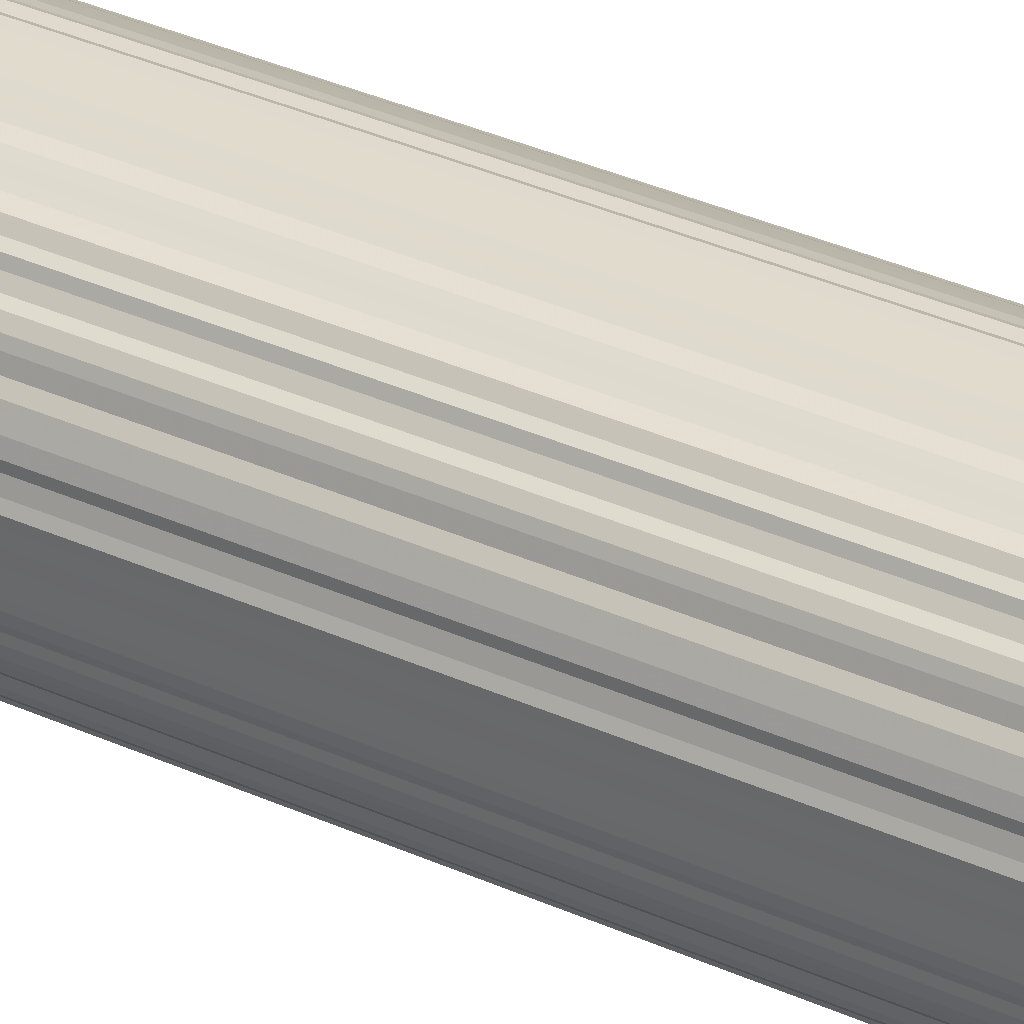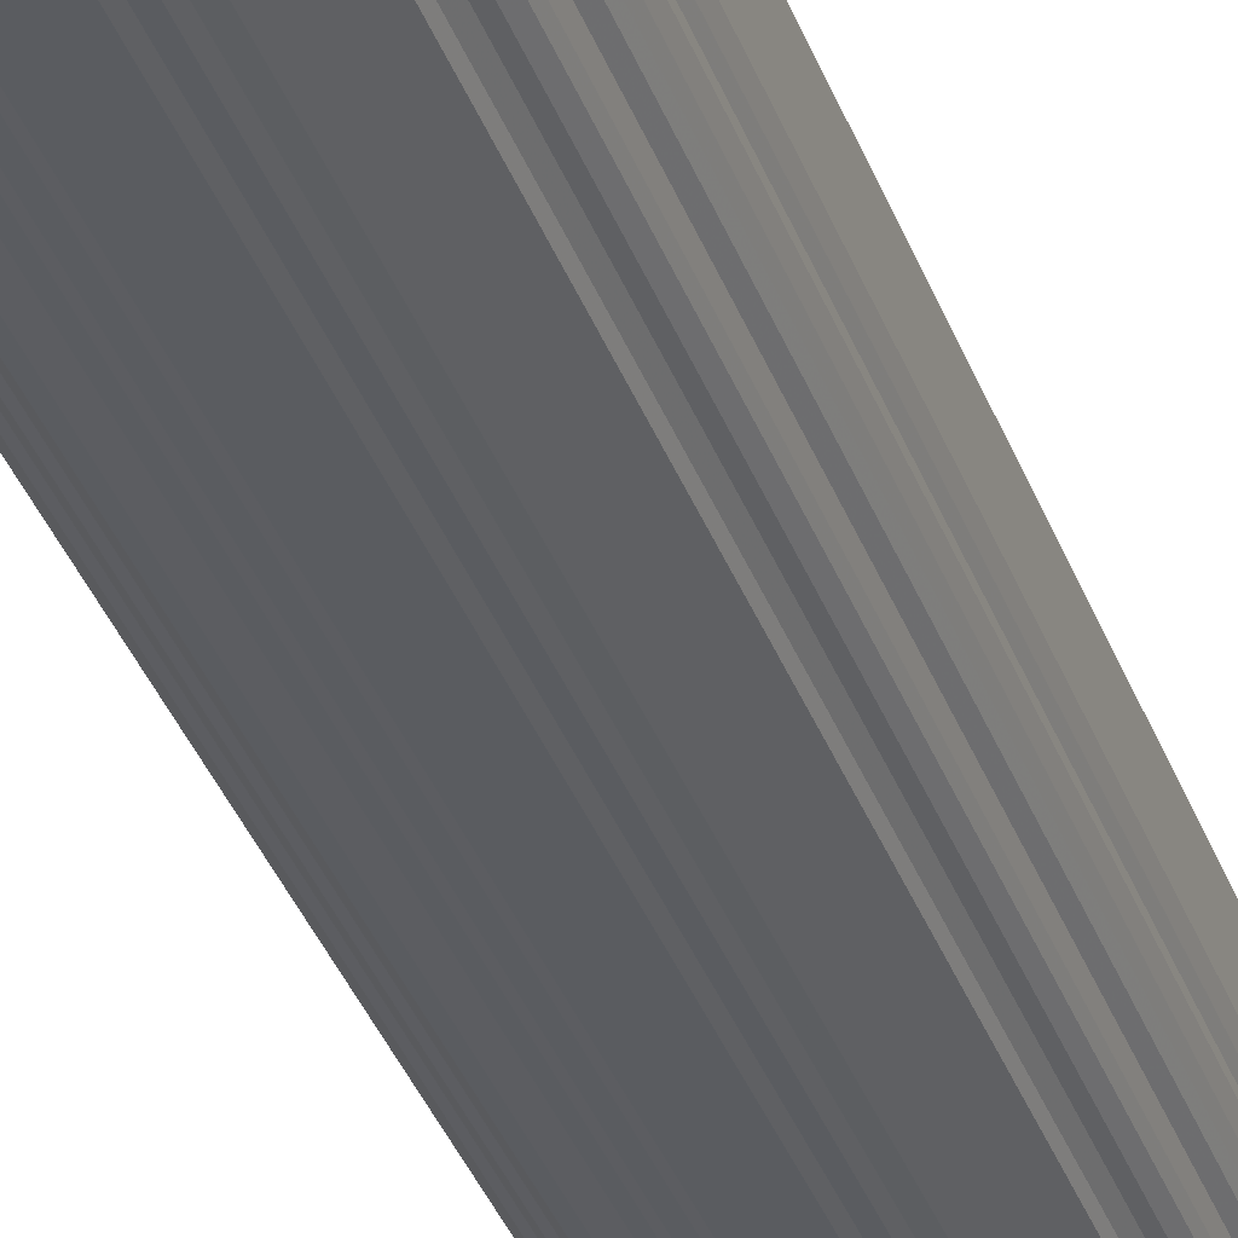
<metadata>
{"format":"obj","ext":"obj","renderer":"f3d","projection":"perspective","resolution":1024,"background":"white","views":[{"elev":33.1,"azim":-57.6,"up":"+Y"},{"elev":-33.9,"azim":17.8,"up":"+Y"}]}
</metadata>
<code>
o 25080
v 2165 1866 12.87
v 2165 1866 12.87
v 2165 1866 18.1
v 2165 1866 12.87
v 2165 1866 18.1
v 2165 1866 12.87
v 2165 1866 18.1
v 2165 1866 12.87
v 2165 1866 18.1
v 2165 1866 12.87
v 2165 1866 18.1
v 2165 1866 12.87
v 2165 1866 18.1
v 2165 1866 12.87
v 2165 1866 18.1
v 2165 1866 12.87
v 2165 1866 18.1
v 2165 1866 12.87
v 2165 1866 18.1
v 2165 1866 12.87
v 2165 1866 18.1
v 2165 1866 12.87
v 2165 1866 18.1
v 2165 1866 12.87
v 2165 1866 18.1
v 2165 1866 12.87
v 2165 1866 18.1
v 2165 1866 12.87
v 2165 1866 18.1
v 2165 1866 12.87
v 2165 1866 18.1
v 2165 1866 12.87
v 2165 1866 18.1
v 2165 1866 12.87
v 2165 1866 18.1
v 2165 1866 12.87
v 2165 1866 18.1
v 2165 1866 12.87
v 2165 1866 18.1
v 2165 1866 12.87
v 2165 1866 18.1
v 2165 1866 12.87
v 2165 1866 18.1
v 2165 1866 12.87
v 2165 1866 18.1
v 2165 1867 12.87
v 2165 1867 18.1
v 2165 1866 12.87
v 2165 1866 18.1
v 2165 1867 12.87
v 2165 1867 18.1
v 2165 1866 12.87
v 2165 1866 18.1
v 2165 1867 12.87
v 2165 1867 18.1
v 2165 1866 12.87
v 2165 1866 18.1
v 2165 1867 12.87
v 2165 1867 18.1
v 2165 1866 12.87
v 2165 1866 18.1
v 2165 1867 12.87
v 2165 1867 18.1
v 2165 1866 12.87
v 2165 1866 18.1
v 2165 1867 12.87
v 2165 1867 18.1
v 2165 1866 12.87
v 2165 1866 18.1
v 2165 1867 12.87
v 2165 1867 18.1
v 2165 1866 12.87
v 2165 1866 18.1
v 2165 1867 12.87
v 2165 1867 18.1
v 2165 1866 12.87
v 2165 1866 18.1
v 2165 1867 12.87
v 2165 1867 18.1
v 2165 1866 12.87
v 2165 1866 18.1
v 2165 1867 12.87
v 2165 1867 18.1
v 2165 1866 12.87
v 2165 1866 18.1
v 2165 1867 12.87
v 2165 1867 18.1
v 2165 1866 12.87
v 2165 1866 18.1
v 2165 1867 12.87
v 2165 1867 18.1
v 2165 1866 12.87
v 2165 1866 18.1
v 2165 1867 12.87
v 2165 1867 18.1
v 2165 1866 12.87
v 2165 1866 18.1
v 2165 1867 12.87
v 2165 1867 18.1
v 2165 1866 12.87
v 2165 1866 18.1
v 2165 1867 12.87
v 2165 1867 18.1
v 2165 1866 12.87
v 2165 1866 18.1
v 2165 1867 12.87
v 2165 1867 18.1
v 2165 1866 12.87
v 2165 1866 18.1
v 2165 1867 12.87
v 2165 1867 18.1
v 2165 1866 12.87
v 2165 1866 18.1
v 2165 1867 12.87
v 2165 1867 18.1
v 2166 1866 12.87
v 2165 1866 18.1
v 2165 1867 12.87
v 2165 1867 18.1
v 2166 1866 12.87
v 2166 1866 18.1
v 2166 1867 12.87
v 2166 1867 18.1
v 2166 1866 12.87
v 2166 1866 18.1
v 2166 1867 12.87
v 2166 1867 18.1
v 2166 1866 12.87
v 2166 1866 18.1
v 2166 1867 12.87
v 2166 1867 18.1
v 2166 1866 12.87
v 2166 1866 18.1
v 2166 1867 12.87
v 2166 1867 18.1
v 2166 1866 12.87
v 2166 1866 18.1
v 2166 1867 12.87
v 2166 1867 18.1
v 2166 1866 12.87
v 2166 1866 18.1
v 2166 1867 12.87
v 2166 1867 18.1
v 2166 1866 12.87
v 2166 1866 18.1
v 2166 1867 12.87
v 2166 1867 18.1
v 2166 1866 12.87
v 2166 1866 18.1
v 2166 1867 12.87
v 2166 1867 18.1
v 2166 1866 12.87
v 2166 1866 18.1
v 2166 1867 12.87
v 2166 1867 18.1
v 2166 1866 12.87
v 2166 1866 18.1
v 2166 1867 12.87
v 2166 1867 18.1
v 2166 1866 12.87
v 2166 1866 18.1
v 2166 1867 12.87
v 2166 1867 18.1
v 2166 1866 12.87
v 2166 1866 18.1
v 2166 1867 12.87
v 2166 1867 18.1
v 2166 1866 12.87
v 2166 1866 18.1
v 2166 1867 12.87
v 2166 1867 18.1
v 2166 1866 12.87
v 2166 1866 18.1
v 2166 1867 12.87
v 2166 1867 18.1
v 2166 1866 12.87
v 2166 1866 18.1
v 2166 1867 12.87
v 2166 1867 18.1
v 2166 1866 12.87
v 2166 1866 18.1
v 2166 1867 12.87
v 2166 1867 18.1
v 2166 1866 12.87
v 2166 1866 18.1
v 2166 1867 12.87
v 2166 1867 18.1
v 2166 1866 12.87
v 2166 1866 18.1
v 2166 1866 12.87
v 2166 1866 18.1
v 2166 1866 12.87
v 2166 1866 18.1
v 2166 1866 12.87
v 2166 1866 18.1
v 2166 1866 12.87
v 2166 1866 18.1
v 2166 1866 12.87
v 2166 1866 18.1
v 2166 1866 12.87
v 2166 1866 18.1
v 2166 1866 12.87
v 2166 1866 18.1
v 2166 1866 12.87
v 2166 1866 18.1
v 2166 1866 12.87
v 2166 1866 18.1
v 2166 1866 12.87
v 2166 1866 18.1
v 2166 1866 12.87
v 2166 1866 18.1
v 2166 1866 12.87
v 2166 1866 18.1
v 2166 1866 12.87
v 2166 1866 18.1
v 2166 1866 12.87
v 2166 1866 18.1
v 2166 1866 12.87
v 2166 1866 18.1
v 2166 1866 12.87
v 2166 1866 18.1
v 2166 1866 12.87
v 2166 1866 18.1
v 2166 1866 12.87
v 2166 1866 18.1
v 2166 1866 12.87
v 2166 1866 18.1
v 2166 1866 18.1
v 2165 1866 18.1
v 2165 1866 12.87
v 2165 1866 18.1
v 2165 1866 12.87
v 2165 1866 18.1
v 2165 1866 18.1
v 2165 1866 12.87
v 2165 1866 18.1
v 2165 1866 12.87
v 2165 1866 12.87
v 2165 1866 18.1
v 2165 1866 18.1
v 2165 1866 12.87
v 2165 1866 18.1
v 2165 1866 12.87
v 2165 1866 12.87
v 2165 1866 18.1
v 2165 1866 18.1
v 2165 1866 12.87
v 2165 1866 18.1
v 2165 1866 12.87
v 2165 1866 12.87
v 2165 1866 18.1
v 2165 1866 18.1
v 2165 1866 12.87
v 2165 1866 18.1
v 2165 1866 12.87
v 2165 1866 12.87
v 2165 1866 18.1
v 2165 1866 18.1
v 2165 1866 12.87
v 2165 1866 18.1
v 2165 1866 12.87
v 2165 1866 12.87
v 2165 1866 18.1
v 2165 1867 18.1
v 2165 1866 12.87
v 2165 1867 18.1
v 2165 1867 12.87
v 2165 1866 12.87
v 2165 1866 18.1
v 2165 1867 18.1
v 2165 1867 12.87
v 2165 1867 18.1
v 2165 1867 12.87
v 2165 1866 12.87
v 2165 1866 18.1
v 2165 1867 18.1
v 2165 1867 12.87
v 2165 1867 18.1
v 2165 1867 12.87
v 2165 1866 12.87
v 2165 1866 18.1
v 2165 1867 18.1
v 2165 1867 12.87
v 2165 1867 18.1
v 2165 1867 12.87
v 2165 1866 12.87
v 2165 1866 18.1
v 2165 1867 18.1
v 2165 1867 12.87
v 2165 1867 18.1
v 2165 1867 12.87
v 2165 1866 12.87
v 2165 1866 18.1
v 2165 1867 18.1
v 2165 1867 12.87
v 2165 1867 18.1
v 2165 1867 12.87
v 2165 1866 12.87
v 2165 1866 18.1
v 2165 1867 18.1
v 2165 1867 12.87
v 2165 1867 18.1
v 2165 1867 12.87
v 2165 1866 12.87
v 2165 1866 18.1
v 2165 1867 18.1
v 2165 1867 12.87
v 2165 1867 18.1
v 2165 1867 12.87
v 2165 1866 12.87
v 2165 1866 18.1
v 2165 1867 18.1
v 2165 1867 12.87
v 2165 1867 18.1
v 2165 1867 12.87
v 2165 1866 12.87
v 2165 1866 18.1
v 2165 1867 18.1
v 2165 1867 12.87
v 2166 1867 18.1
v 2165 1867 12.87
v 2165 1866 12.87
v 2165 1866 18.1
v 2166 1867 18.1
v 2166 1867 12.87
v 2166 1867 18.1
v 2166 1867 12.87
v 2165 1866 12.87
v 2165 1866 18.1
v 2166 1867 18.1
v 2166 1867 12.87
v 2166 1867 18.1
v 2166 1867 12.87
v 2165 1866 12.87
v 2165 1866 18.1
v 2166 1867 18.1
v 2166 1867 12.87
v 2166 1867 18.1
v 2166 1867 12.87
v 2165 1866 12.87
v 2165 1866 18.1
v 2166 1867 18.1
v 2166 1867 12.87
v 2166 1867 18.1
v 2166 1867 12.87
v 2165 1866 12.87
v 2165 1866 18.1
v 2166 1867 18.1
v 2166 1867 12.87
v 2166 1867 18.1
v 2166 1867 12.87
v 2165 1866 12.87
v 2165 1866 18.1
v 2166 1867 18.1
v 2166 1867 12.87
v 2166 1867 18.1
v 2166 1867 12.87
v 2165 1866 12.87
v 2165 1866 18.1
v 2166 1867 18.1
v 2166 1867 12.87
v 2166 1867 18.1
v 2166 1867 12.87
v 2165 1866 12.87
v 2165 1866 18.1
v 2166 1867 18.1
v 2166 1867 12.87
v 2166 1867 18.1
v 2166 1867 12.87
v 2165 1866 12.87
v 2165 1866 18.1
v 2166 1866 18.1
v 2166 1867 12.87
v 2166 1866 18.1
v 2166 1866 12.87
v 2165 1866 12.87
v 2165 1866 18.1
v 2166 1866 18.1
v 2166 1866 12.87
v 2166 1866 18.1
v 2166 1866 12.87
v 2165 1866 12.87
v 2165 1866 18.1
v 2166 1866 18.1
v 2166 1866 12.87
v 2166 1866 18.1
v 2166 1866 12.87
v 2165 1866 12.87
v 2165 1866 18.1
v 2166 1866 18.1
v 2166 1866 12.87
v 2166 1866 18.1
v 2166 1866 12.87
v 2165 1866 12.87
v 2165 1866 18.1
v 2166 1866 18.1
v 2166 1866 12.87
v 2166 1866 18.1
v 2166 1866 12.87
v 2166 1866 12.87
v 2166 1866 18.1
v 2166 1866 18.1
v 2166 1866 12.87
v 2166 1866 18.1
v 2166 1866 12.87
v 2166 1866 12.87
v 2166 1866 18.1
v 2166 1866 18.1
v 2166 1866 12.87
v 2166 1866 18.1
v 2166 1866 12.87
v 2166 1866 12.87
v 2166 1866 18.1
v 2166 1866 18.1
v 2166 1866 12.87
v 2166 1866 18.1
v 2166 1866 12.87
v 2166 1866 12.87
v 2166 1866 18.1
v 2166 1866 18.1
v 2166 1866 12.87
v 2166 1866 18.1
v 2166 1866 12.87
v 2166 1866 12.87
v 2166 1866 18.1
v 2166 1866 18.1
v 2166 1866 12.87
v 2166 1866 18.1
v 2166 1866 12.87
v 2166 1866 12.87
v 2166 1866 18.1
v 2166 1866 18.1
v 2166 1866 12.87
v 2166 1866 18.1
v 2166 1866 12.87
v 2166 1866 12.87
v 2166 1866 18.1
v 2166 1866 18.1
v 2166 1866 12.87
v 2166 1866 18.1
v 2166 1866 12.87
v 2166 1866 12.87
v 2166 1866 18.1
v 2166 1866 18.1
v 2166 1866 12.87
v 2166 1866 18.1
v 2166 1866 12.87
v 2166 1866 12.87
v 2166 1866 18.1
v 2166 1866 18.1
v 2166 1866 12.87
v 2166 1866 18.1
v 2166 1866 12.87
v 2166 1866 12.87
v 2166 1866 18.1
v 2166 1866 12.87
v 2165 1866 12.87
v 2165 1866 12.87
v 2165 1866 12.87
v 2165 1866 12.87
v 2165 1866 12.87
v 2165 1866 12.87
v 2165 1866 12.87
v 2165 1866 12.87
v 2165 1866 12.87
v 2165 1866 12.87
v 2165 1866 12.87
v 2165 1866 12.87
v 2165 1866 12.87
v 2165 1866 12.87
v 2165 1866 12.87
v 2165 1866 12.87
v 2165 1866 12.87
v 2165 1866 12.87
v 2165 1866 12.87
v 2165 1866 12.87
v 2165 1866 12.87
v 2165 1866 12.87
v 2165 1866 12.87
v 2165 1866 12.87
v 2165 1867 12.87
v 2165 1866 12.87
v 2165 1867 12.87
v 2165 1866 12.87
v 2165 1867 12.87
v 2165 1866 12.87
v 2165 1867 12.87
v 2165 1866 12.87
v 2165 1867 12.87
v 2165 1866 12.87
v 2165 1867 12.87
v 2165 1866 12.87
v 2165 1867 12.87
v 2165 1866 12.87
v 2165 1867 12.87
v 2165 1866 12.87
v 2165 1867 12.87
v 2165 1866 12.87
v 2165 1867 12.87
v 2165 1866 12.87
v 2165 1867 12.87
v 2165 1866 12.87
v 2165 1867 12.87
v 2165 1866 12.87
v 2165 1867 12.87
v 2165 1866 12.87
v 2165 1867 12.87
v 2165 1866 12.87
v 2165 1867 12.87
v 2165 1866 12.87
v 2165 1867 12.87
v 2165 1866 12.87
v 2165 1867 12.87
v 2165 1866 12.87
v 2165 1867 12.87
v 2166 1866 12.87
v 2165 1867 12.87
v 2166 1866 12.87
v 2166 1867 12.87
v 2166 1866 12.87
v 2166 1867 12.87
v 2166 1866 12.87
v 2166 1867 12.87
v 2166 1866 12.87
v 2166 1867 12.87
v 2166 1866 12.87
v 2166 1867 12.87
v 2166 1866 12.87
v 2166 1867 12.87
v 2166 1866 12.87
v 2166 1867 12.87
v 2166 1866 12.87
v 2166 1867 12.87
v 2166 1866 12.87
v 2166 1867 12.87
v 2166 1866 12.87
v 2166 1867 12.87
v 2166 1866 12.87
v 2166 1867 12.87
v 2166 1866 12.87
v 2166 1867 12.87
v 2166 1866 12.87
v 2166 1867 12.87
v 2166 1866 12.87
v 2166 1867 12.87
v 2166 1866 12.87
v 2166 1867 12.87
v 2166 1866 12.87
v 2166 1867 12.87
v 2166 1866 12.87
v 2166 1867 12.87
v 2166 1866 12.87
v 2166 1866 12.87
v 2166 1866 12.87
v 2166 1866 12.87
v 2166 1866 12.87
v 2166 1866 12.87
v 2166 1866 12.87
v 2166 1866 12.87
v 2166 1866 12.87
v 2166 1866 12.87
v 2166 1866 12.87
v 2166 1866 12.87
v 2166 1866 12.87
v 2166 1866 12.87
v 2166 1866 12.87
v 2166 1866 12.87
v 2166 1866 12.87
v 2166 1866 12.87
v 2166 1866 12.87
v 2166 1866 12.87
v 2165 1866 18.1
v 2165 1866 18.1
v 2165 1866 18.1
v 2165 1866 18.1
v 2165 1866 18.1
v 2165 1866 18.1
v 2165 1866 18.1
v 2165 1866 18.1
v 2165 1866 18.1
v 2165 1866 18.1
v 2165 1866 18.1
v 2165 1866 18.1
v 2165 1866 18.1
v 2165 1866 18.1
v 2165 1866 18.1
v 2165 1866 18.1
v 2165 1866 18.1
v 2165 1866 18.1
v 2165 1866 18.1
v 2165 1866 18.1
v 2165 1866 18.1
v 2165 1866 18.1
v 2165 1866 18.1
v 2165 1867 18.1
v 2165 1866 18.1
v 2165 1867 18.1
v 2165 1866 18.1
v 2165 1867 18.1
v 2165 1866 18.1
v 2165 1867 18.1
v 2165 1866 18.1
v 2165 1867 18.1
v 2165 1866 18.1
v 2165 1867 18.1
v 2165 1866 18.1
v 2165 1867 18.1
v 2165 1866 18.1
v 2165 1867 18.1
v 2165 1866 18.1
v 2165 1867 18.1
v 2165 1866 18.1
v 2165 1867 18.1
v 2165 1866 18.1
v 2165 1867 18.1
v 2165 1866 18.1
v 2165 1867 18.1
v 2165 1866 18.1
v 2165 1867 18.1
v 2165 1866 18.1
v 2165 1867 18.1
v 2165 1866 18.1
v 2165 1867 18.1
v 2165 1866 18.1
v 2165 1867 18.1
v 2165 1866 18.1
v 2165 1867 18.1
v 2165 1866 18.1
v 2165 1867 18.1
v 2165 1866 18.1
v 2165 1867 18.1
v 2166 1866 18.1
v 2166 1867 18.1
v 2166 1866 18.1
v 2166 1867 18.1
v 2166 1866 18.1
v 2166 1867 18.1
v 2166 1866 18.1
v 2166 1867 18.1
v 2166 1866 18.1
v 2166 1867 18.1
v 2166 1866 18.1
v 2166 1867 18.1
v 2166 1866 18.1
v 2166 1867 18.1
v 2166 1866 18.1
v 2166 1867 18.1
v 2166 1866 18.1
v 2166 1867 18.1
v 2166 1866 18.1
v 2166 1867 18.1
v 2166 1866 18.1
v 2166 1867 18.1
v 2166 1866 18.1
v 2166 1867 18.1
v 2166 1866 18.1
v 2166 1867 18.1
v 2166 1866 18.1
v 2166 1867 18.1
v 2166 1866 18.1
v 2166 1867 18.1
v 2166 1866 18.1
v 2166 1867 18.1
v 2166 1866 18.1
v 2166 1867 18.1
v 2166 1866 18.1
v 2166 1866 18.1
v 2166 1866 18.1
v 2166 1866 18.1
v 2166 1866 18.1
v 2166 1866 18.1
v 2166 1866 18.1
v 2166 1866 18.1
v 2166 1866 18.1
v 2166 1866 18.1
v 2166 1866 18.1
v 2166 1866 18.1
v 2166 1866 18.1
v 2166 1866 18.1
v 2166 1866 18.1
v 2166 1866 18.1
v 2166 1866 18.1
v 2166 1866 18.1
v 2166 1866 18.1
v 2166 1866 18.1
v 2166 1866 18.1
f 1 2 3
f 2 4 5
f 6 1 7
f 4 8 9
f 10 6 11
f 8 12 13
f 14 10 15
f 12 16 17
f 18 14 19
f 16 20 21
f 22 18 23
f 20 24 25
f 26 22 27
f 24 28 29
f 30 26 31
f 28 32 33
f 34 30 35
f 32 36 37
f 38 34 39
f 36 40 41
f 42 38 43
f 40 44 45
f 46 42 47
f 44 48 49
f 50 46 51
f 48 52 53
f 54 50 55
f 52 56 57
f 58 54 59
f 56 60 61
f 62 58 63
f 60 64 65
f 66 62 67
f 64 68 69
f 70 66 71
f 68 72 73
f 74 70 75
f 72 76 77
f 78 74 79
f 76 80 81
f 82 78 83
f 80 84 85
f 86 82 87
f 84 88 89
f 90 86 91
f 88 92 93
f 94 90 95
f 92 96 97
f 98 94 99
f 96 100 101
f 102 98 103
f 100 104 105
f 106 102 107
f 104 108 109
f 110 106 111
f 108 112 113
f 114 110 115
f 112 116 117
f 118 114 119
f 116 120 121
f 122 118 123
f 120 124 125
f 126 122 127
f 124 128 129
f 130 126 131
f 128 132 133
f 134 130 135
f 132 136 137
f 138 134 139
f 136 140 141
f 142 138 143
f 140 144 145
f 146 142 147
f 144 148 149
f 150 146 151
f 148 152 153
f 154 150 155
f 152 156 157
f 158 154 159
f 156 160 161
f 162 158 163
f 160 164 165
f 166 162 167
f 164 168 169
f 170 166 171
f 168 172 173
f 174 170 175
f 172 176 177
f 178 174 179
f 176 180 181
f 182 178 183
f 180 184 185
f 186 182 187
f 184 188 189
f 190 186 191
f 188 192 193
f 194 190 195
f 192 196 197
f 198 194 199
f 196 200 201
f 202 198 203
f 200 204 205
f 206 202 207
f 204 208 209
f 210 206 211
f 208 212 213
f 214 210 215
f 212 216 217
f 218 214 219
f 216 220 221
f 222 218 223
f 220 224 225
f 226 222 227
f 224 226 228
f 229 230 231
f 231 232 233
f 234 235 229
f 236 237 234
f 233 238 239
f 240 241 236
f 242 243 240
f 239 244 245
f 246 247 242
f 248 249 246
f 245 250 251
f 252 253 248
f 254 255 252
f 251 256 257
f 258 259 254
f 260 261 258
f 257 262 263
f 264 265 260
f 266 267 264
f 263 268 269
f 270 271 266
f 272 273 270
f 269 274 275
f 276 277 272
f 278 279 276
f 275 280 281
f 282 283 278
f 284 285 282
f 281 286 287
f 288 289 284
f 290 291 288
f 287 292 293
f 294 295 290
f 296 297 294
f 293 298 299
f 300 301 296
f 302 303 300
f 299 304 305
f 306 307 302
f 308 309 306
f 305 310 311
f 312 313 308
f 314 315 312
f 311 316 317
f 318 319 314
f 320 321 318
f 317 322 323
f 324 325 320
f 326 327 324
f 323 328 329
f 330 331 326
f 332 333 330
f 329 334 335
f 336 337 332
f 338 339 336
f 335 340 341
f 342 343 338
f 344 345 342
f 341 346 347
f 348 349 344
f 350 351 348
f 347 352 353
f 354 355 350
f 356 357 354
f 353 358 359
f 360 361 356
f 362 363 360
f 359 364 365
f 366 367 362
f 368 369 366
f 365 370 371
f 372 373 368
f 374 375 372
f 371 376 377
f 378 379 374
f 380 381 378
f 377 382 383
f 384 385 380
f 386 387 384
f 383 388 389
f 390 391 386
f 392 393 390
f 389 394 395
f 396 397 392
f 398 399 396
f 395 400 401
f 402 403 398
f 404 405 402
f 401 406 407
f 408 409 404
f 410 411 408
f 407 412 413
f 414 415 410
f 416 417 414
f 413 418 419
f 420 421 416
f 422 423 420
f 419 424 425
f 426 427 422
f 428 429 426
f 425 430 431
f 432 433 428
f 434 435 432
f 431 436 437
f 438 439 434
f 440 441 438
f 437 442 443
f 444 445 440
f 446 447 444
f 443 448 449
f 450 451 446
f 452 453 450
f 449 454 455
f 455 456 452
f 457 458 459
f 457 460 458
f 457 459 461
f 457 462 460
f 457 461 463
f 457 464 462
f 457 463 465
f 457 466 464
f 457 465 467
f 457 468 466
f 457 467 469
f 457 470 468
f 457 469 471
f 457 472 470
f 457 471 473
f 457 474 472
f 457 473 475
f 457 476 474
f 457 475 477
f 457 478 476
f 457 477 479
f 457 480 478
f 457 479 481
f 457 482 480
f 457 481 483
f 457 484 482
f 457 483 485
f 457 486 484
f 457 485 487
f 457 488 486
f 457 487 489
f 457 490 488
f 457 489 491
f 457 492 490
f 457 491 493
f 457 494 492
f 457 493 495
f 457 496 494
f 457 495 497
f 457 498 496
f 457 497 499
f 457 500 498
f 457 499 501
f 457 502 500
f 457 501 503
f 457 504 502
f 457 503 505
f 457 506 504
f 457 505 507
f 457 508 506
f 457 507 509
f 457 510 508
f 457 509 511
f 457 512 510
f 457 511 513
f 457 514 512
f 457 513 515
f 457 516 514
f 457 515 517
f 457 518 516
f 457 517 519
f 457 520 518
f 457 519 521
f 457 522 520
f 457 521 523
f 457 524 522
f 457 523 525
f 457 526 524
f 457 525 527
f 457 528 526
f 457 527 529
f 457 530 528
f 457 529 531
f 457 532 530
f 457 531 533
f 457 534 532
f 457 533 535
f 457 536 534
f 457 535 537
f 457 538 536
f 457 537 539
f 457 540 538
f 457 539 541
f 457 542 540
f 457 541 543
f 457 544 542
f 457 543 545
f 457 546 544
f 457 545 547
f 457 548 546
f 457 547 549
f 457 550 548
f 457 549 551
f 457 552 550
f 457 551 553
f 457 554 552
f 457 553 555
f 457 556 554
f 457 555 557
f 457 558 556
f 457 557 559
f 457 560 558
f 457 559 561
f 457 562 560
f 457 561 563
f 457 564 562
f 457 563 565
f 457 566 564
f 457 565 567
f 457 568 566
f 457 567 569
f 457 570 568
f 457 569 571
f 457 571 570
f 572 573 574
f 572 575 573
f 572 574 576
f 572 577 575
f 572 576 578
f 572 579 577
f 572 578 580
f 572 581 579
f 572 580 582
f 572 583 581
f 572 582 584
f 572 585 583
f 572 584 586
f 572 587 585
f 572 586 588
f 572 589 587
f 572 588 590
f 572 591 589
f 572 590 592
f 572 593 591
f 572 592 594
f 572 595 593
f 572 594 596
f 572 597 595
f 572 596 598
f 572 599 597
f 572 598 600
f 572 601 599
f 572 600 602
f 572 603 601
f 572 602 604
f 572 605 603
f 572 604 606
f 572 607 605
f 572 606 608
f 572 609 607
f 572 608 610
f 572 611 609
f 572 610 612
f 572 613 611
f 572 612 614
f 572 615 613
f 572 614 616
f 572 617 615
f 572 616 618
f 572 619 617
f 572 618 620
f 572 621 619
f 572 620 622
f 572 623 621
f 572 622 624
f 572 625 623
f 572 624 626
f 572 627 625
f 572 626 628
f 572 629 627
f 572 628 630
f 572 631 629
f 572 630 632
f 572 633 631
f 572 632 634
f 572 635 633
f 572 634 636
f 572 637 635
f 572 636 638
f 572 639 637
f 572 638 640
f 572 641 639
f 572 640 642
f 572 643 641
f 572 642 644
f 572 645 643
f 572 644 646
f 572 647 645
f 572 646 648
f 572 649 647
f 572 648 650
f 572 651 649
f 572 650 652
f 572 653 651
f 572 652 654
f 572 655 653
f 572 654 656
f 572 657 655
f 572 656 658
f 572 659 657
f 572 658 660
f 572 661 659
f 572 660 662
f 572 663 661
f 572 662 664
f 572 665 663
f 572 664 666
f 572 667 665
f 572 666 668
f 572 669 667
f 572 668 670
f 572 671 669
f 572 670 672
f 572 673 671
f 572 672 674
f 572 675 673
f 572 674 676
f 572 677 675
f 572 676 678
f 572 679 677
f 572 678 680
f 572 681 679
f 572 680 682
f 572 683 681
f 572 682 684
f 572 685 683
f 572 684 686
f 572 686 685

</code>
